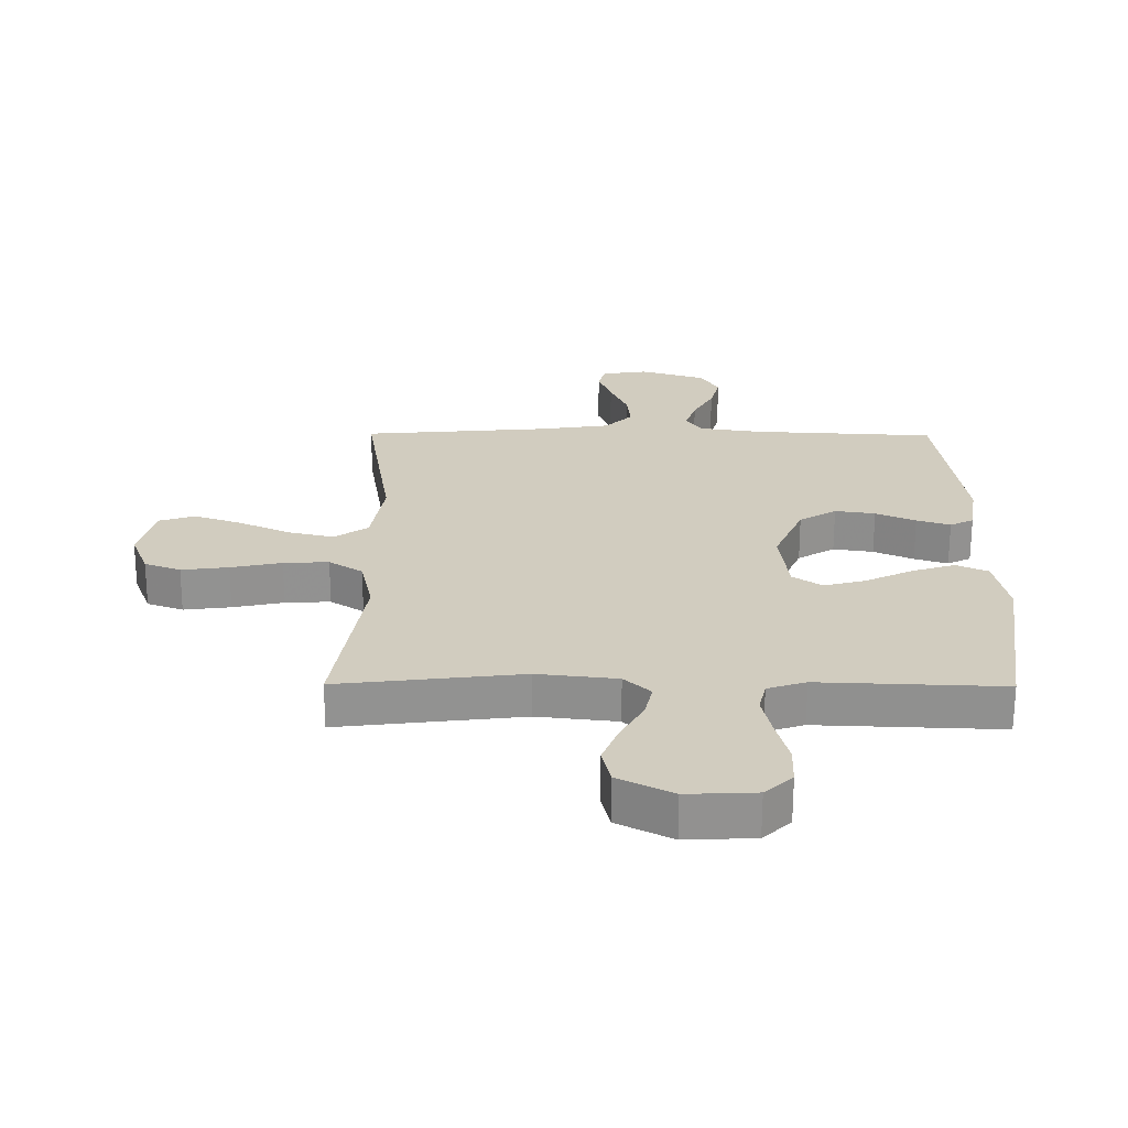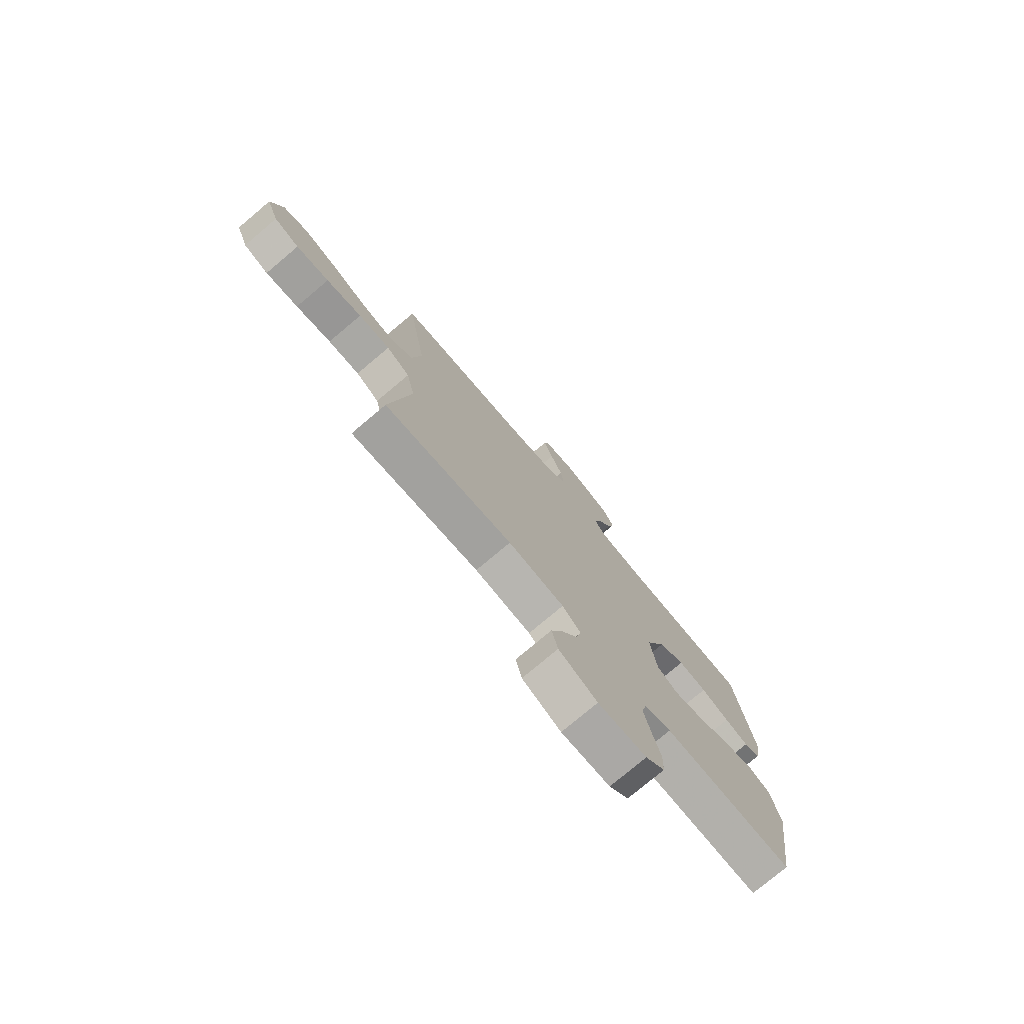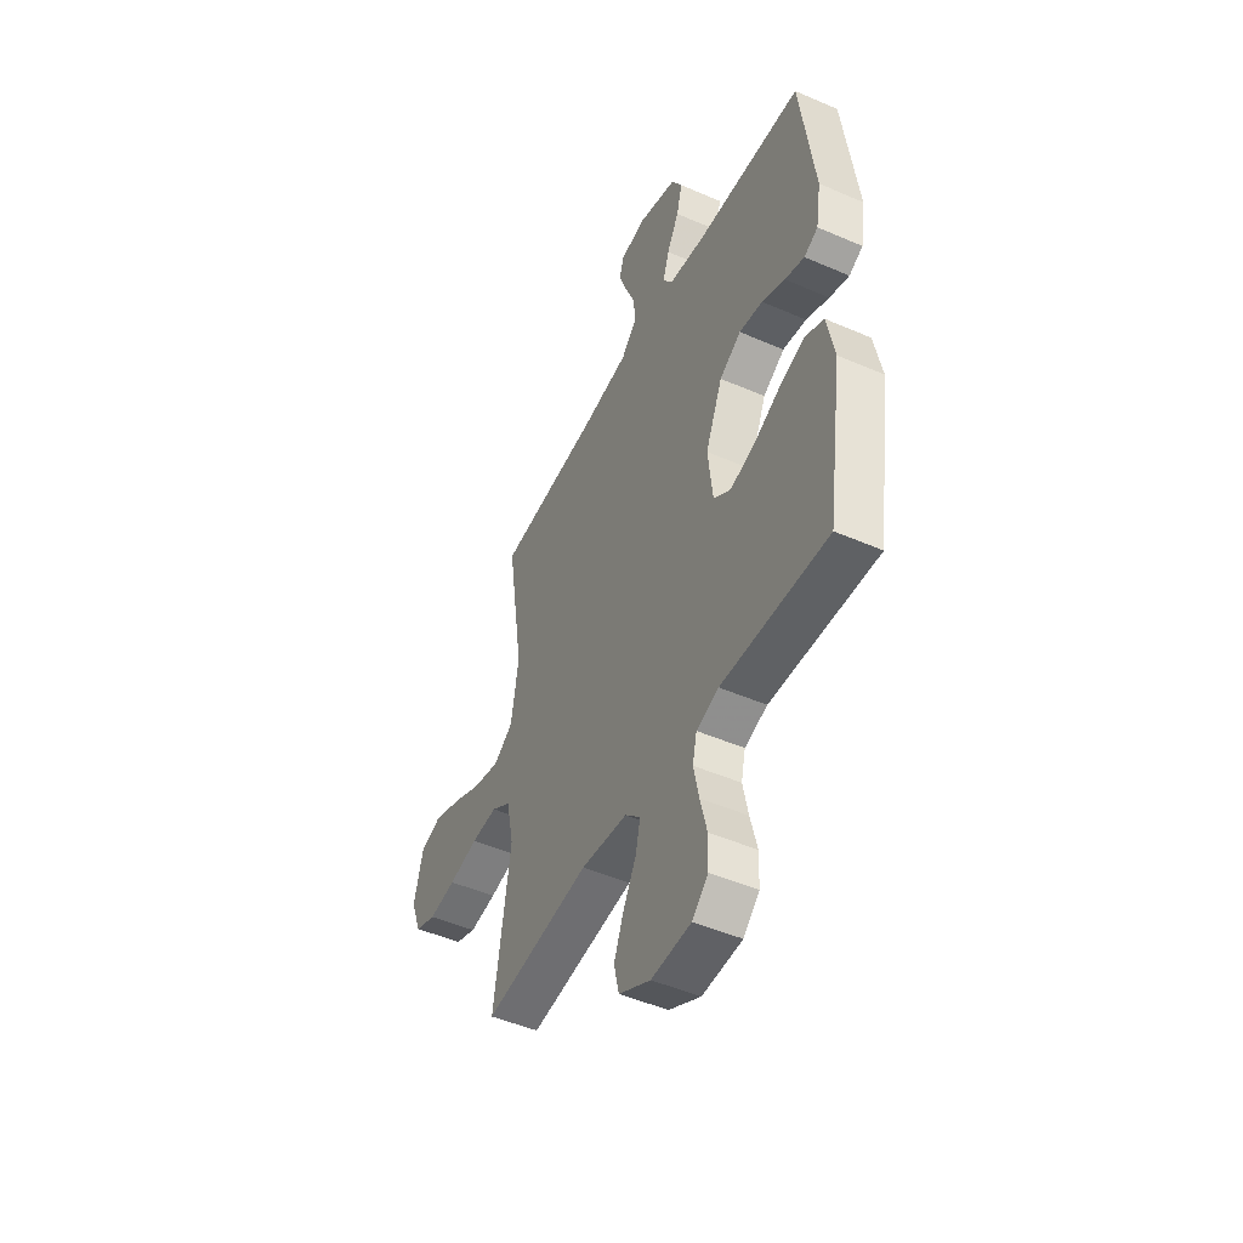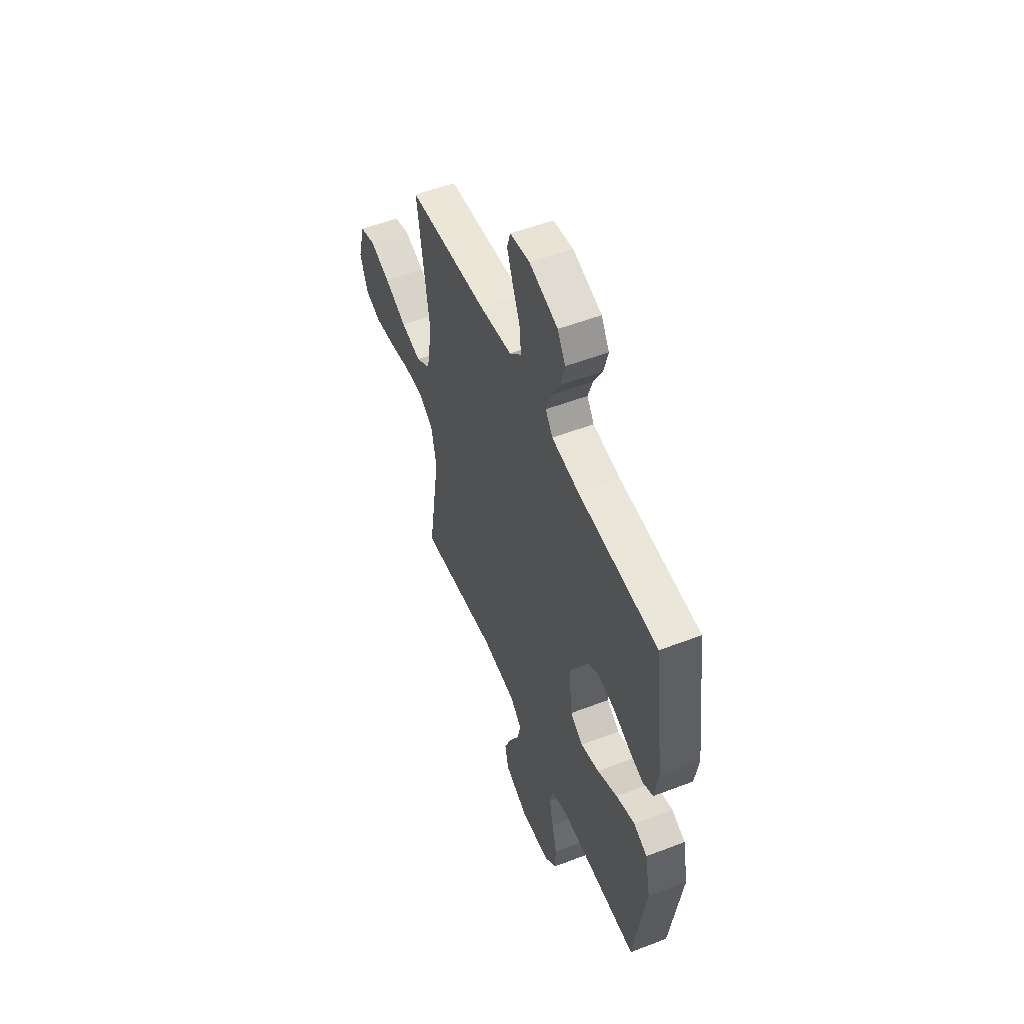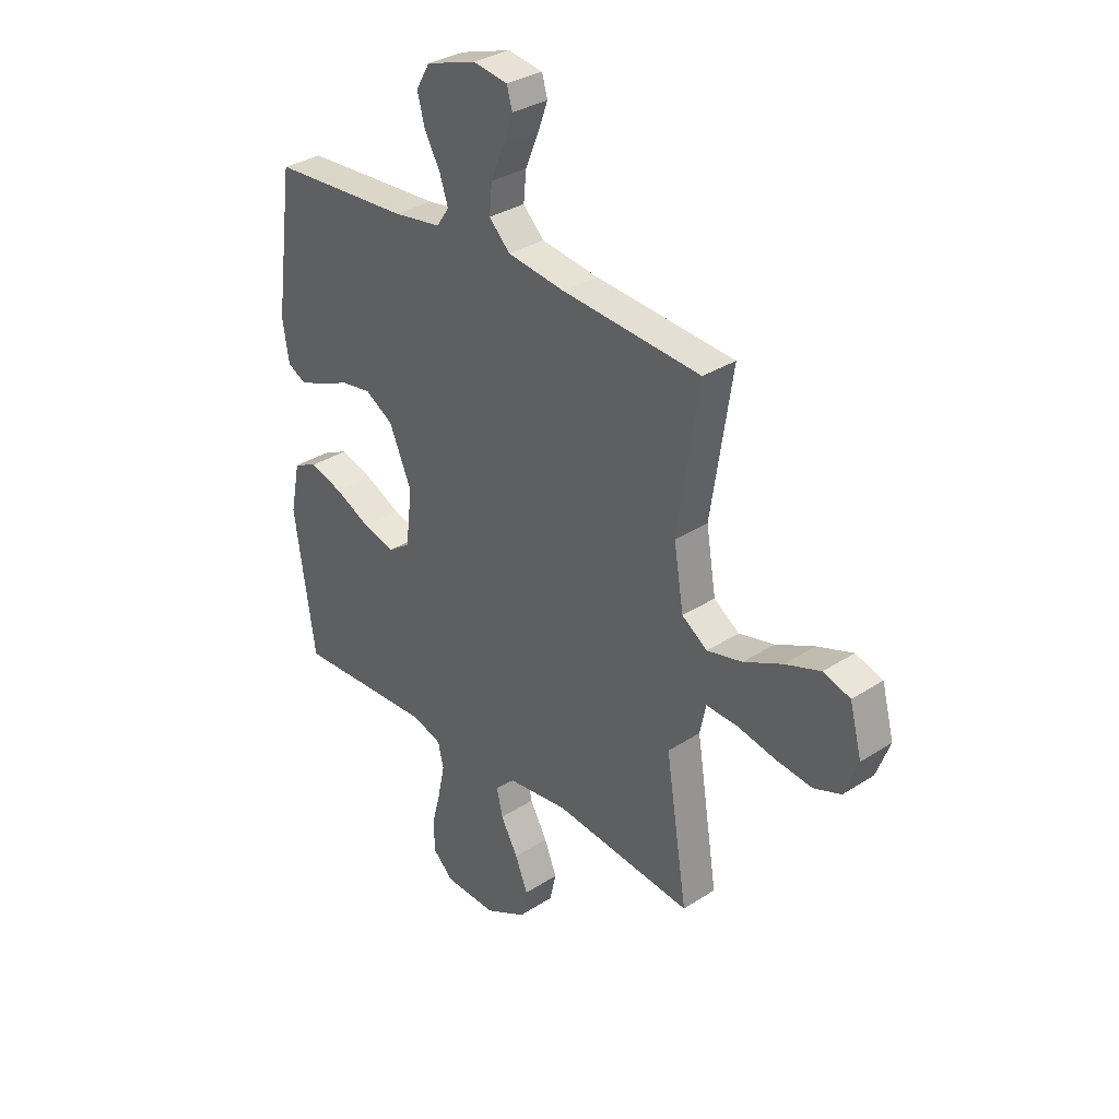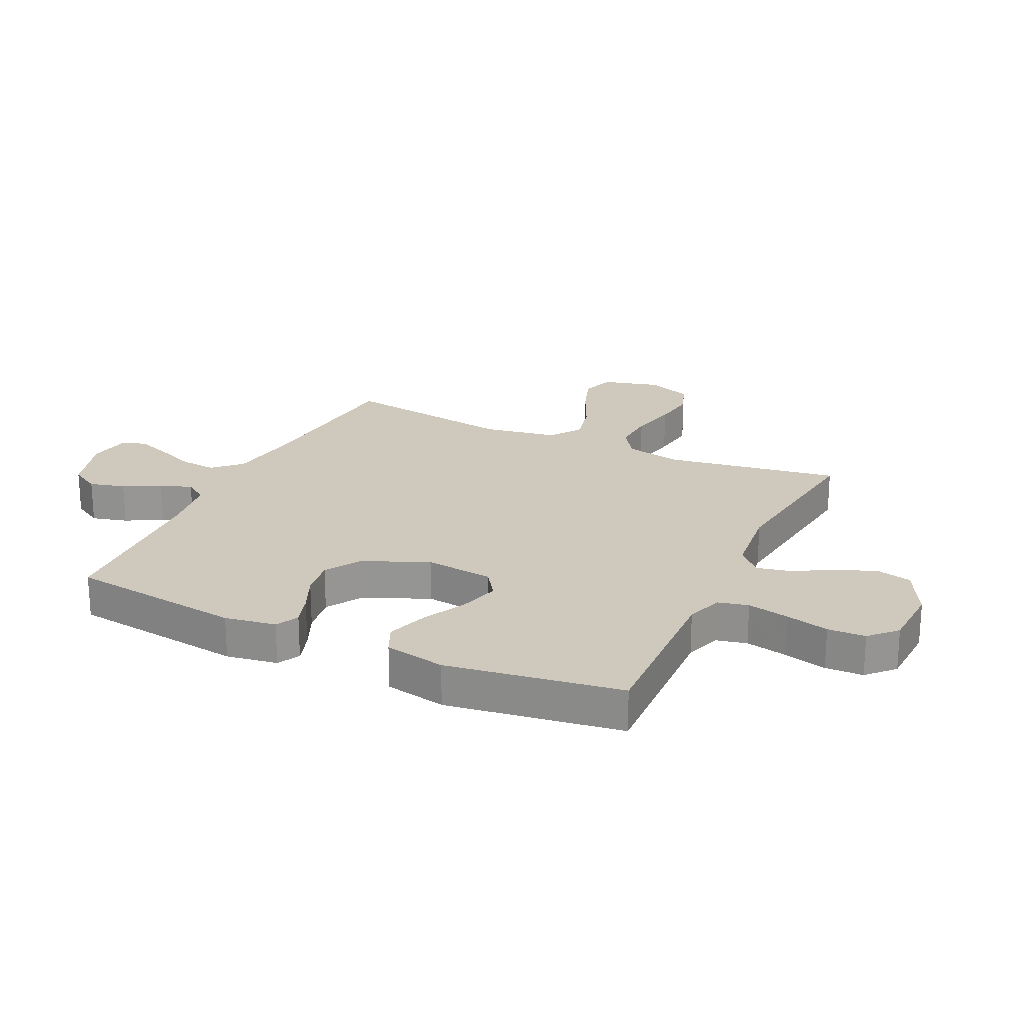
<metadata>
{"format":"obj","ext":"obj","renderer":"f3d","projection":"perspective","resolution":1024,"background":"white","views":[{"elev":-65.9,"azim":-0.2,"up":"+Z"},{"elev":-77.0,"azim":-49.9,"up":"+Z"},{"elev":-48.0,"azim":64.0,"up":"+Z"},{"elev":53.5,"azim":67.7,"up":"+Z"},{"elev":32.5,"azim":-132.0,"up":"+Z"},{"elev":22.3,"azim":115.3,"up":"+Y"}]}
</metadata>
<code>
v -0.5 0.07 0.5
v -0.2 0.07 0.526
v -0.076 0.07 0.544
v -0.031 0.07 0.59
v -0.037 0.07 0.652
v -0.065 0.07 0.719
v -0.087 0.07 0.779
v -0.075 0.07 0.821
v 0 0.07 0.833
v 0.108 0.07 0.799
v 0.138 0.07 0.748
v 0.122 0.07 0.687
v 0.088 0.07 0.625
v 0.07 0.07 0.57
v 0.097 0.07 0.531
v 0.2 0.07 0.516
v 0.5 0.07 0.5
v 0.54 0.07 0.2
v 0.526 0.07 0.112
v 0.487 0.07 0.092
v 0.432 0.07 0.11
v 0.367 0.07 0.139
v 0.301 0.07 0.149
v 0.24 0.07 0.112
v 0.192 0.07 0
v 0.206 0.07 -0.118
v 0.254 0.07 -0.151
v 0.323 0.07 -0.132
v 0.4 0.07 -0.094
v 0.471 0.07 -0.071
v 0.523 0.07 -0.095
v 0.544 0.07 -0.2
v 0.5 0.07 -0.5
v 0.2 0.07 -0.488
v 0.137 0.07 -0.509
v 0.125 0.07 -0.561
v 0.14 0.07 -0.632
v 0.159 0.07 -0.707
v 0.157 0.07 -0.772
v 0.112 0.07 -0.815
v 0 0.07 -0.82
v -0.089 0.07 -0.774
v -0.103 0.07 -0.713
v -0.076 0.07 -0.645
v -0.039 0.07 -0.578
v -0.026 0.07 -0.52
v -0.069 0.07 -0.479
v -0.2 0.07 -0.464
v -0.5 0.07 -0.5
v -0.453 0.07 -0.2
v -0.473 0.07 -0.103
v -0.528 0.07 -0.067
v -0.602 0.07 -0.071
v -0.685 0.07 -0.089
v -0.762 0.07 -0.099
v -0.821 0.07 -0.077
v -0.85 0.07 0
v -0.824 0.07 0.099
v -0.766 0.07 0.118
v -0.689 0.07 0.091
v -0.606 0.07 0.052
v -0.53 0.07 0.034
v -0.475 0.07 0.072
v -0.454 0.07 0.2
v -0.5 0 0.5
v -0.2 0 0.526
v -0.076 0 0.544
v -0.031 0 0.59
v -0.037 0 0.652
v -0.065 0 0.719
v -0.087 0 0.779
v -0.075 0 0.821
v 0 0 0.833
v 0.108 0 0.799
v 0.138 0 0.748
v 0.122 0 0.687
v 0.088 0 0.625
v 0.07 0 0.57
v 0.097 0 0.531
v 0.2 0 0.516
v 0.5 0 0.5
v 0.54 0 0.2
v 0.526 0 0.112
v 0.487 0 0.092
v 0.432 0 0.11
v 0.367 0 0.139
v 0.301 0 0.149
v 0.24 0 0.112
v 0.192 0 0
v 0.206 0 -0.118
v 0.254 0 -0.151
v 0.323 0 -0.132
v 0.4 0 -0.094
v 0.471 0 -0.071
v 0.523 0 -0.095
v 0.544 0 -0.2
v 0.5 0 -0.5
v 0.2 0 -0.488
v 0.137 0 -0.509
v 0.125 0 -0.561
v 0.14 0 -0.632
v 0.159 0 -0.707
v 0.157 0 -0.772
v 0.112 0 -0.815
v 0 0 -0.82
v -0.089 0 -0.774
v -0.103 0 -0.713
v -0.076 0 -0.645
v -0.039 0 -0.578
v -0.026 0 -0.52
v -0.069 0 -0.479
v -0.2 0 -0.464
v -0.5 0 -0.5
v -0.453 0 -0.2
v -0.473 0 -0.103
v -0.528 0 -0.067
v -0.602 0 -0.071
v -0.685 0 -0.089
v -0.762 0 -0.099
v -0.821 0 -0.077
v -0.85 0 0
v -0.824 0 0.099
v -0.766 0 0.118
v -0.689 0 0.091
v -0.606 0 0.052
v -0.53 0 0.034
v -0.475 0 0.072
v -0.454 0 0.2
f 58 59 60 61
f 58 61 62
f 57 58 62
f 56 57 62
f 53 54 55 56
f 52 53 56 62
f 51 52 62 63
f 48 49 50
f 47 48 50 51
f 42 43 44 45
f 40 41 42 45
f 40 45 46
f 37 38 39 40
f 36 37 40 46
f 35 36 46 47
f 31 32 33 34
f 28 29 30 31
f 27 28 31 34
f 26 27 34 35
f 19 20 21 22
f 17 18 19 22
f 16 17 22 23
f 15 16 23 24
f 10 11 12 13
f 10 13 14
f 9 10 14
f 8 9 14
f 5 6 7 8
f 5 8 14
f 4 5 14 15
f 64 1 2
f 64 2 3
f 63 64 3
f 25 26 35 47
f 25 47 51 63
f 15 24 25 63
f 3 4 15 63
f 125 124 123 122
f 126 125 122
f 126 122 121
f 126 121 120
f 120 119 118 117
f 126 120 117 116
f 127 126 116 115
f 114 113 112
f 115 114 112 111
f 109 108 107 106
f 109 106 105 104
f 110 109 104
f 104 103 102 101
f 110 104 101 100
f 111 110 100 99
f 98 97 96 95
f 95 94 93 92
f 98 95 92 91
f 99 98 91 90
f 86 85 84 83
f 86 83 82 81
f 87 86 81 80
f 88 87 80 79
f 77 76 75 74
f 78 77 74
f 78 74 73
f 78 73 72
f 72 71 70 69
f 78 72 69
f 79 78 69 68
f 66 65 128
f 67 66 128
f 67 128 127
f 111 99 90 89
f 127 115 111 89
f 127 89 88 79
f 127 79 68 67
f 1 65 66 2
f 2 66 67 3
f 3 67 68 4
f 4 68 69 5
f 5 69 70 6
f 6 70 71 7
f 7 71 72 8
f 8 72 73 9
f 9 73 74 10
f 10 74 75 11
f 11 75 76 12
f 12 76 77 13
f 13 77 78 14
f 14 78 79 15
f 15 79 80 16
f 16 80 81 17
f 17 81 82 18
f 18 82 83 19
f 19 83 84 20
f 20 84 85 21
f 21 85 86 22
f 22 86 87 23
f 23 87 88 24
f 24 88 89 25
f 25 89 90 26
f 26 90 91 27
f 27 91 92 28
f 28 92 93 29
f 29 93 94 30
f 30 94 95 31
f 31 95 96 32
f 32 96 97 33
f 33 97 98 34
f 34 98 99 35
f 35 99 100 36
f 36 100 101 37
f 37 101 102 38
f 38 102 103 39
f 39 103 104 40
f 40 104 105 41
f 41 105 106 42
f 42 106 107 43
f 43 107 108 44
f 44 108 109 45
f 45 109 110 46
f 46 110 111 47
f 47 111 112 48
f 48 112 113 49
f 49 113 114 50
f 50 114 115 51
f 51 115 116 52
f 52 116 117 53
f 53 117 118 54
f 54 118 119 55
f 55 119 120 56
f 56 120 121 57
f 57 121 122 58
f 58 122 123 59
f 59 123 124 60
f 60 124 125 61
f 61 125 126 62
f 62 126 127 63
f 63 127 128 64
f 64 128 65 1

</code>
